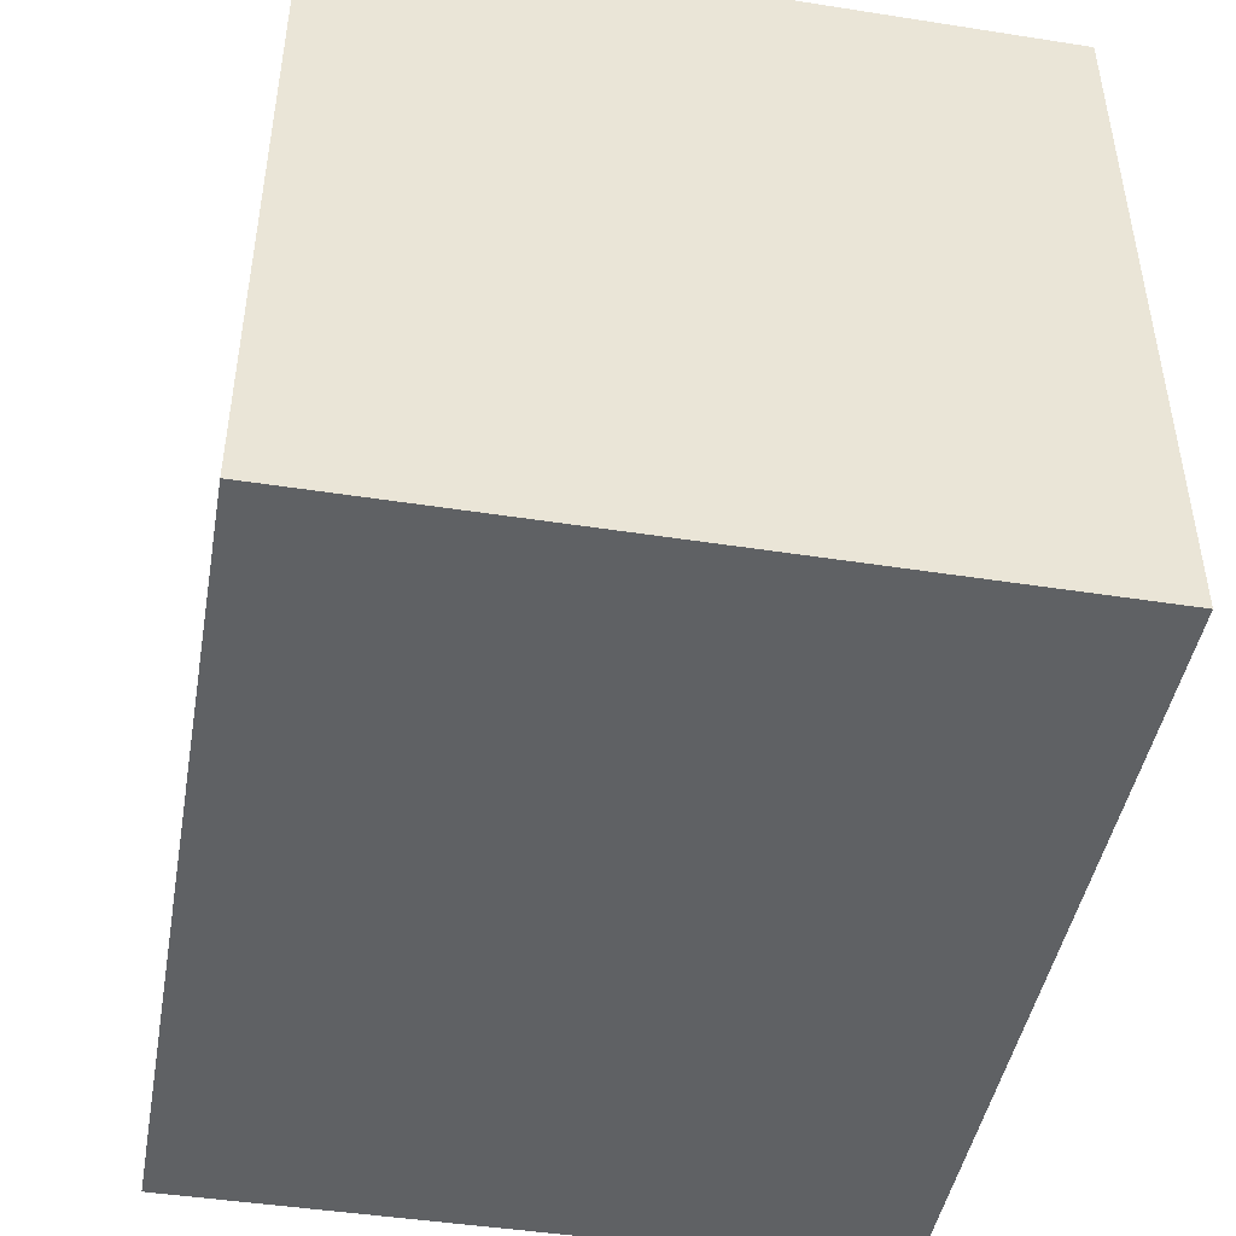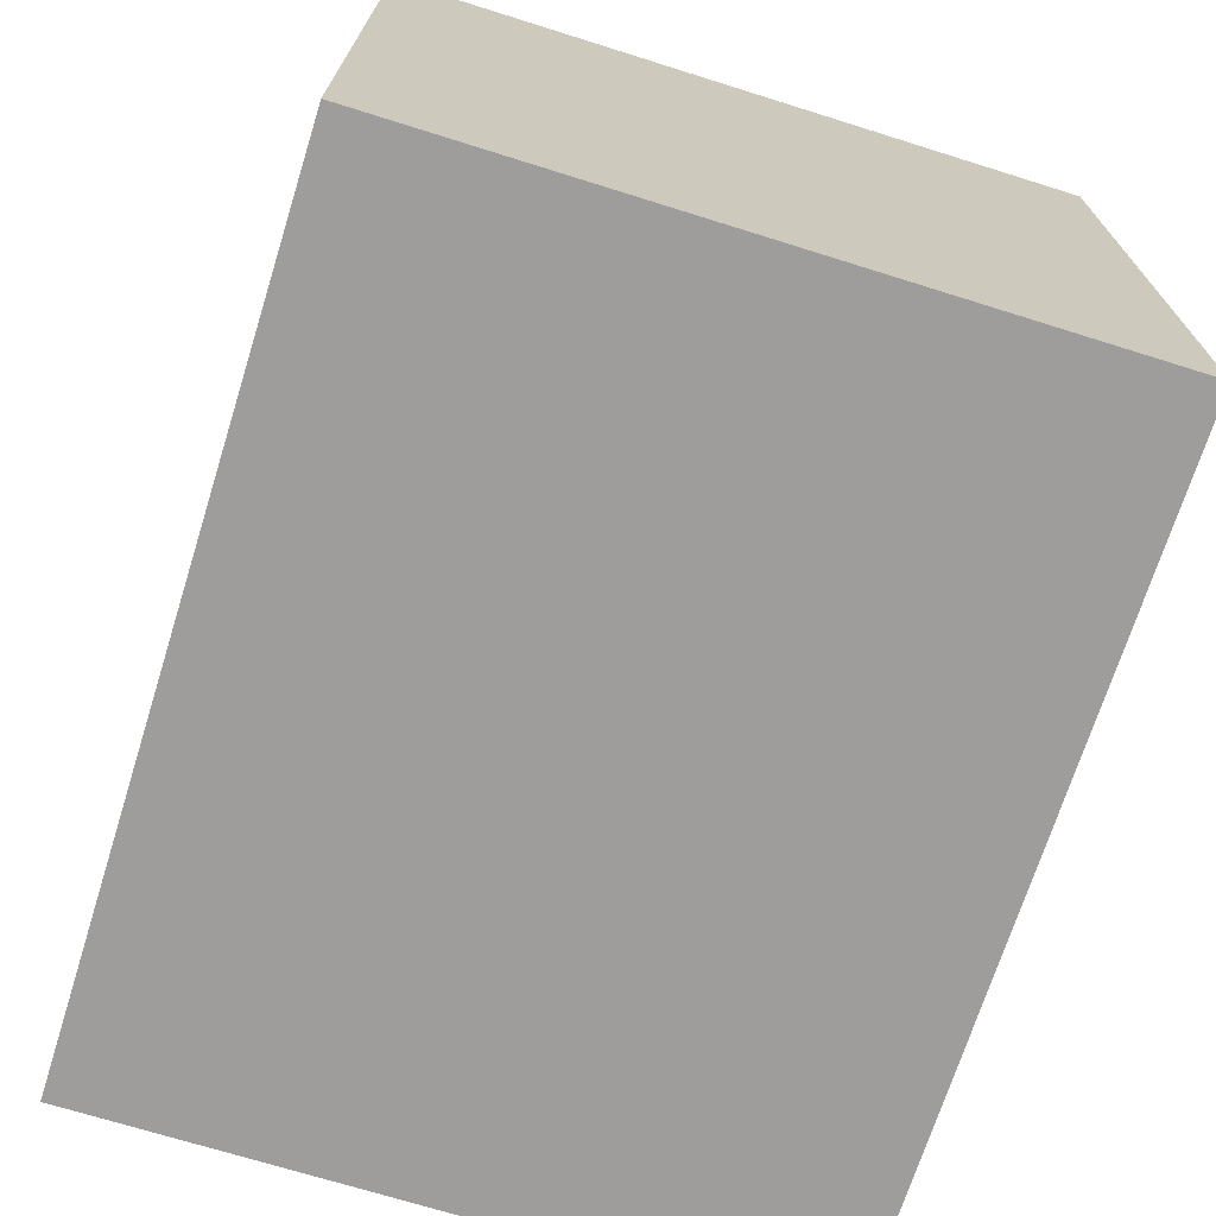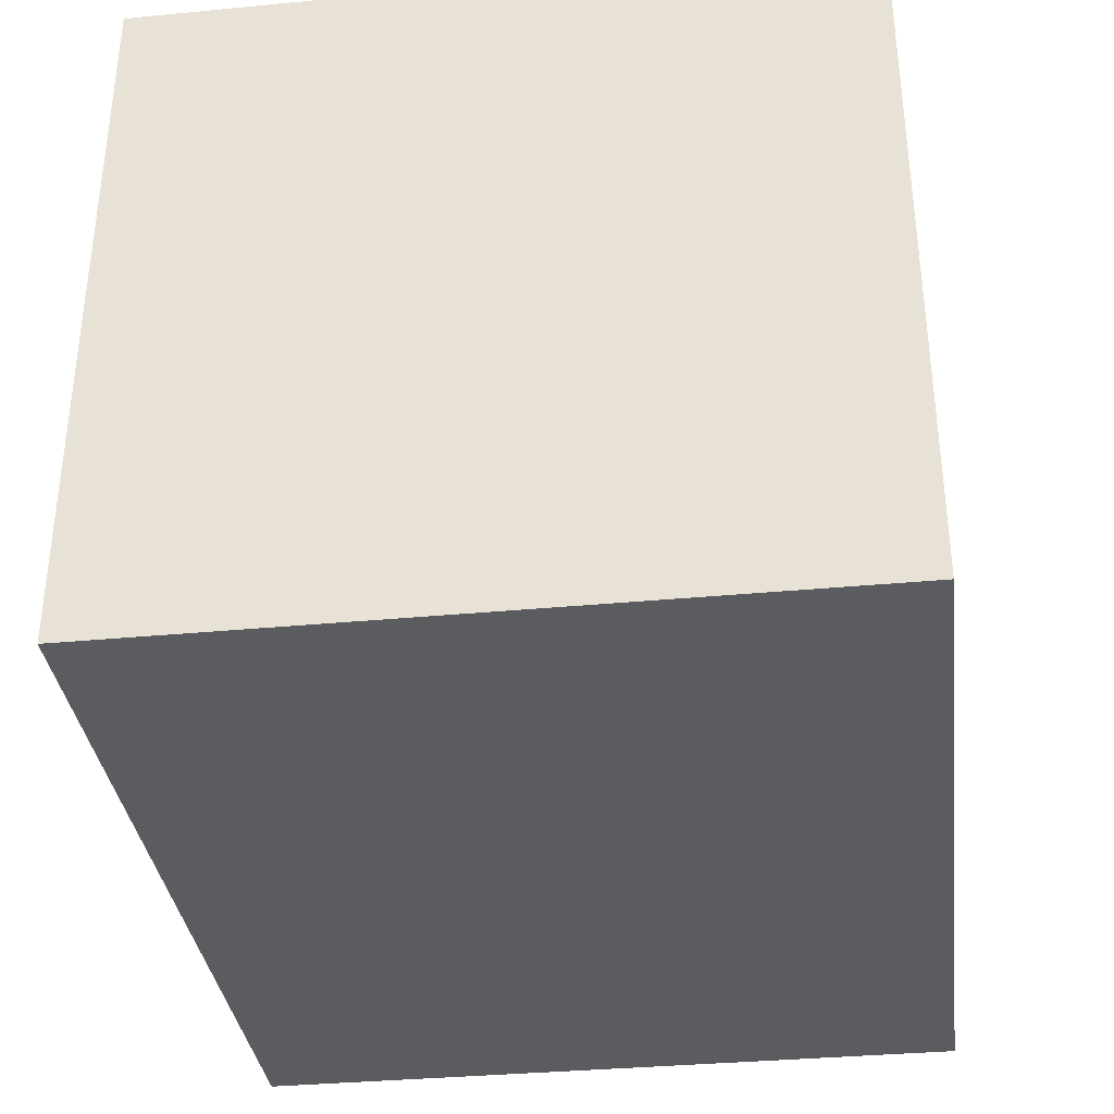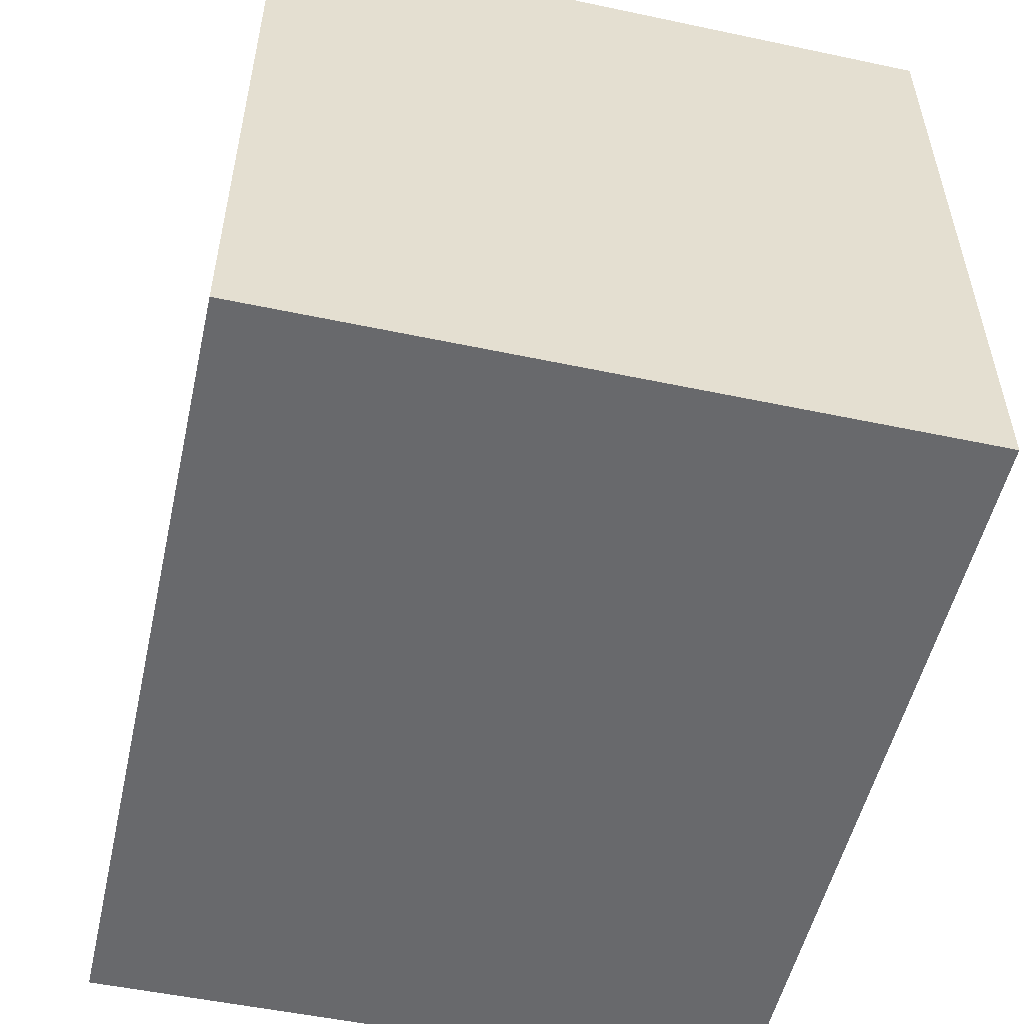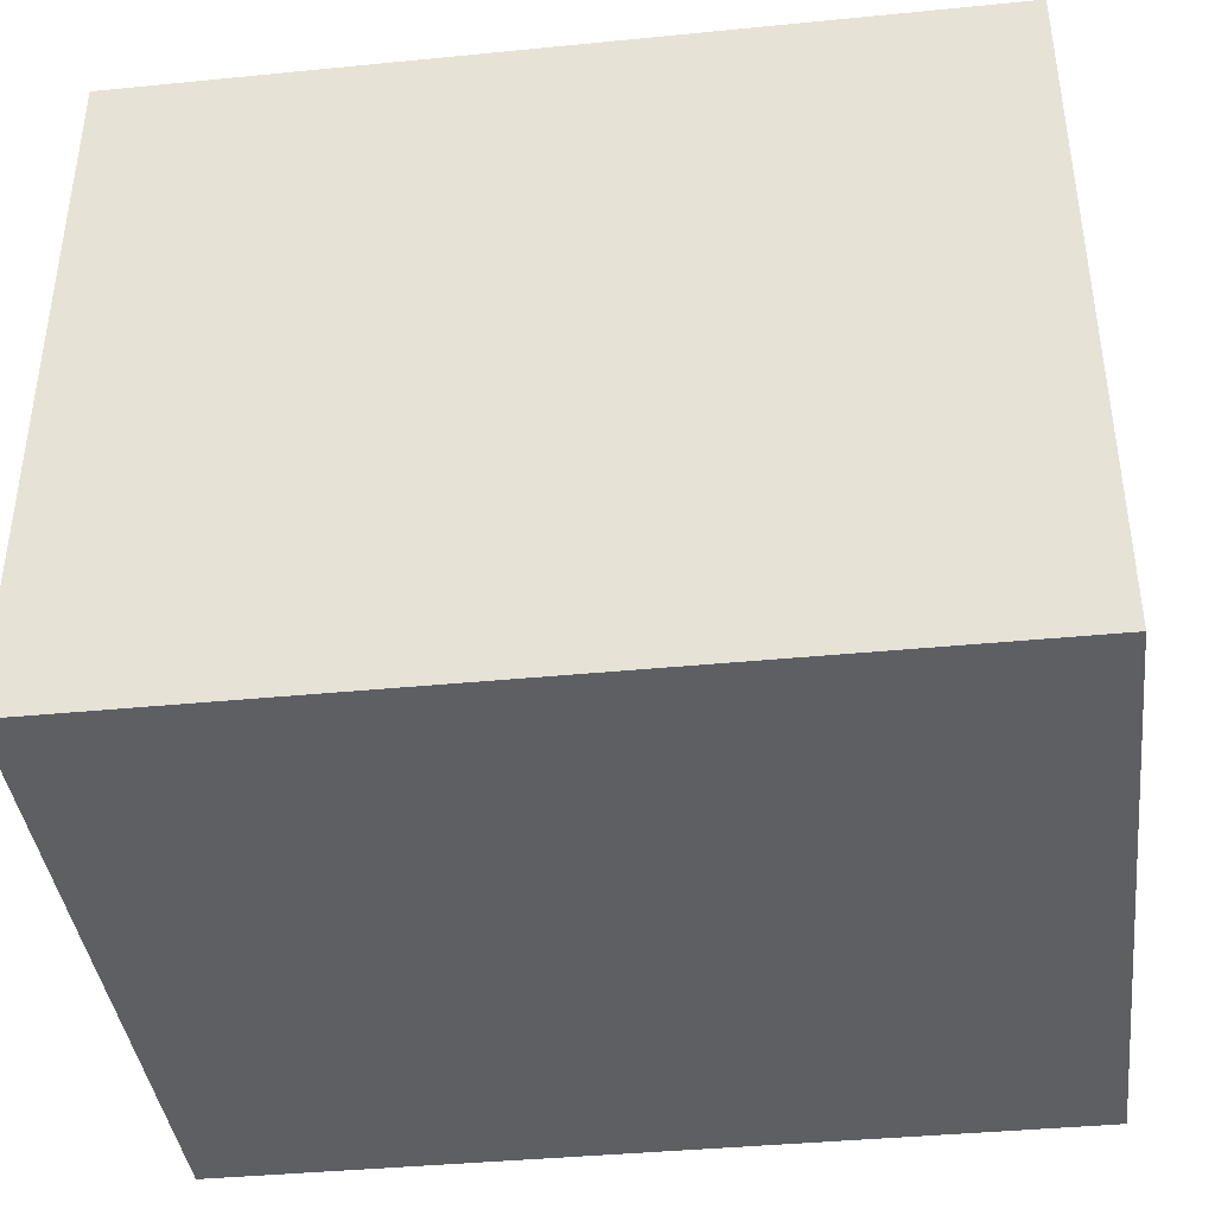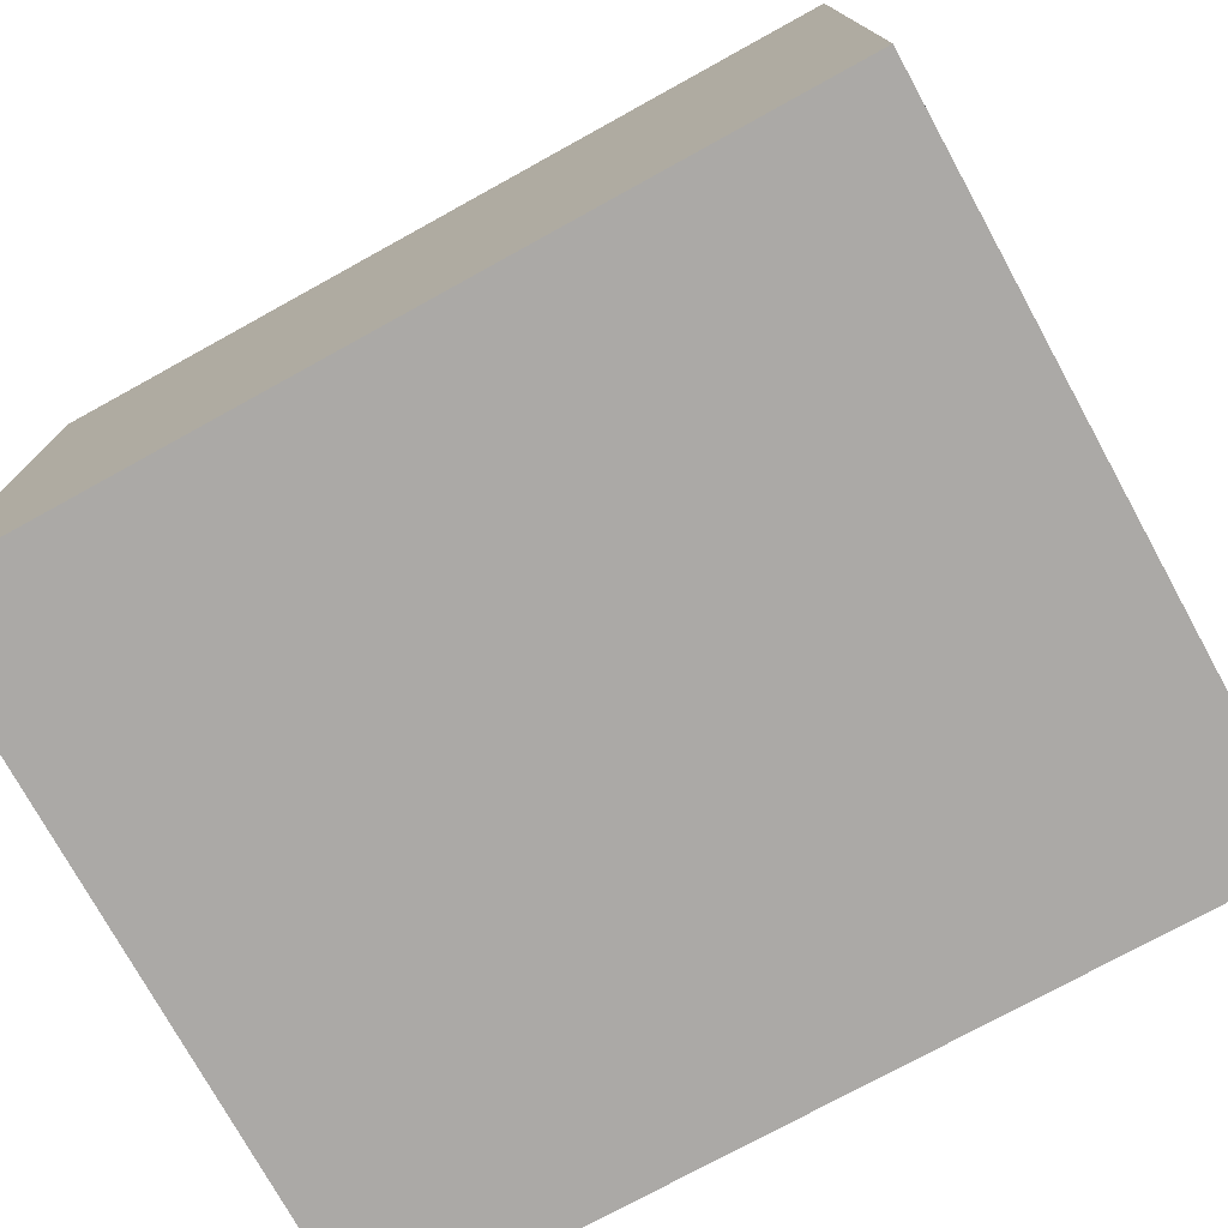
<metadata>
{"format":"obj","ext":"obj","renderer":"f3d","projection":"perspective","resolution":1024,"background":"white","views":[{"elev":-45.6,"azim":79.8,"up":"+Z"},{"elev":-70.7,"azim":-107.4,"up":"+Z"},{"elev":-35.2,"azim":-82.8,"up":"+Y"},{"elev":-52.7,"azim":77.2,"up":"+Z"},{"elev":-39.9,"azim":-173.1,"up":"+Z"},{"elev":-75.6,"azim":-151.2,"up":"+Y"}]}
</metadata>
<code>
o 8257
v 2175 1865 8.139
v 2175 1865 8.139
v 2175 1865 8.139
v 2175 1865 8.281
v 2175 1865 8.281
v 2175 1865 8.281
v 2175 1865 8.139
v 2175 1865 8.139
v 2175 1865 8.139
v 2175 1865 8.281
v 2175 1865 8.139
v 2175 1865 8.281
v 2175 1865 8.281
v 2175 1865 8.281
v 2175 1865 8.281
v 2175 1865 8.281
v 2175 1865 8.139
v 2175 1865 8.281
v 2175 1865 8.139
v 2175 1865 8.281
v 2175 1865 8.281
v 2175 1865 8.139
v 2175 1865 8.281
v 2175 1865 8.281
v 2175 1865 8.139
v 2175 1865 8.139
v 2175 1865 8.281
v 2175 1865 8.139
v 2175 1865 8.139
f 1 2 3
f 1 4 5
f 6 2 7
f 8 9 7
f 10 7 11
f 12 13 14
f 14 15 16
f 17 15 18
f 19 20 21
f 22 23 20
f 24 25 26
f 27 28 29

</code>
